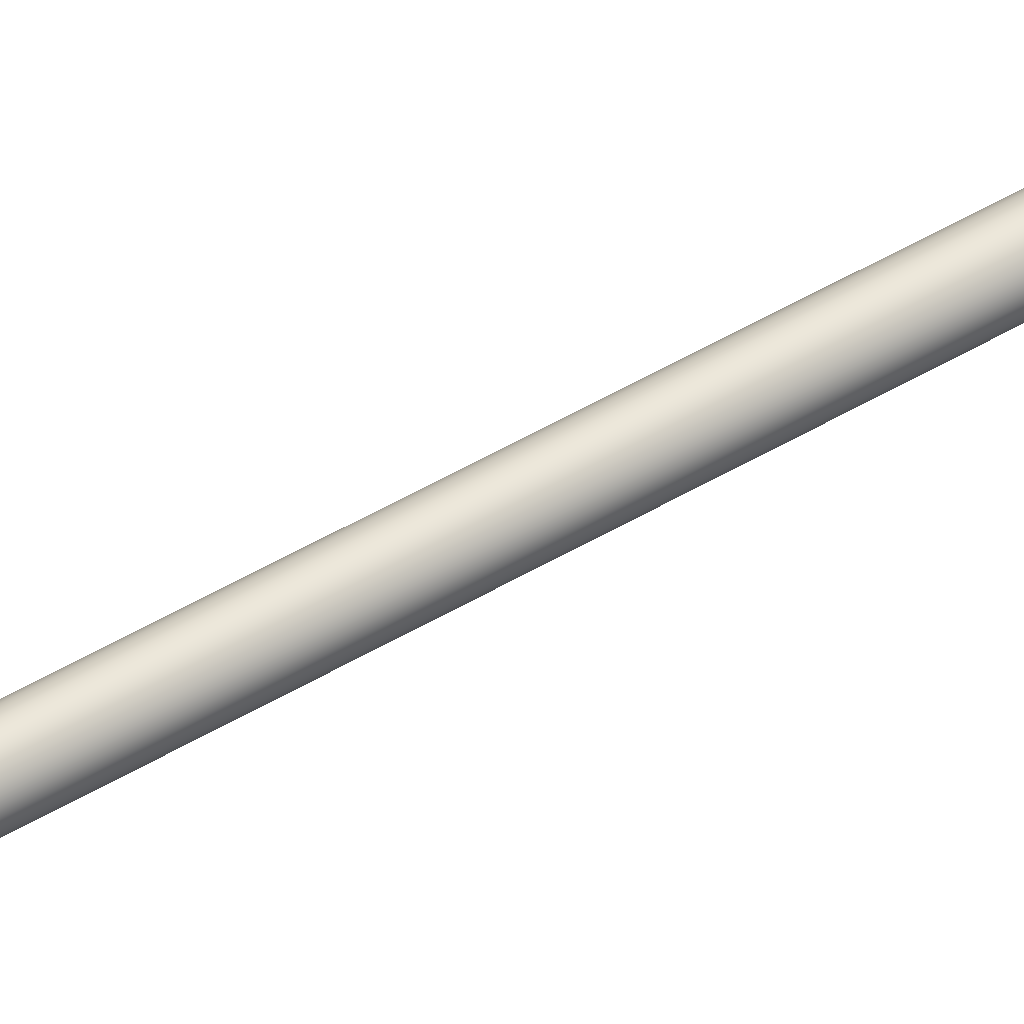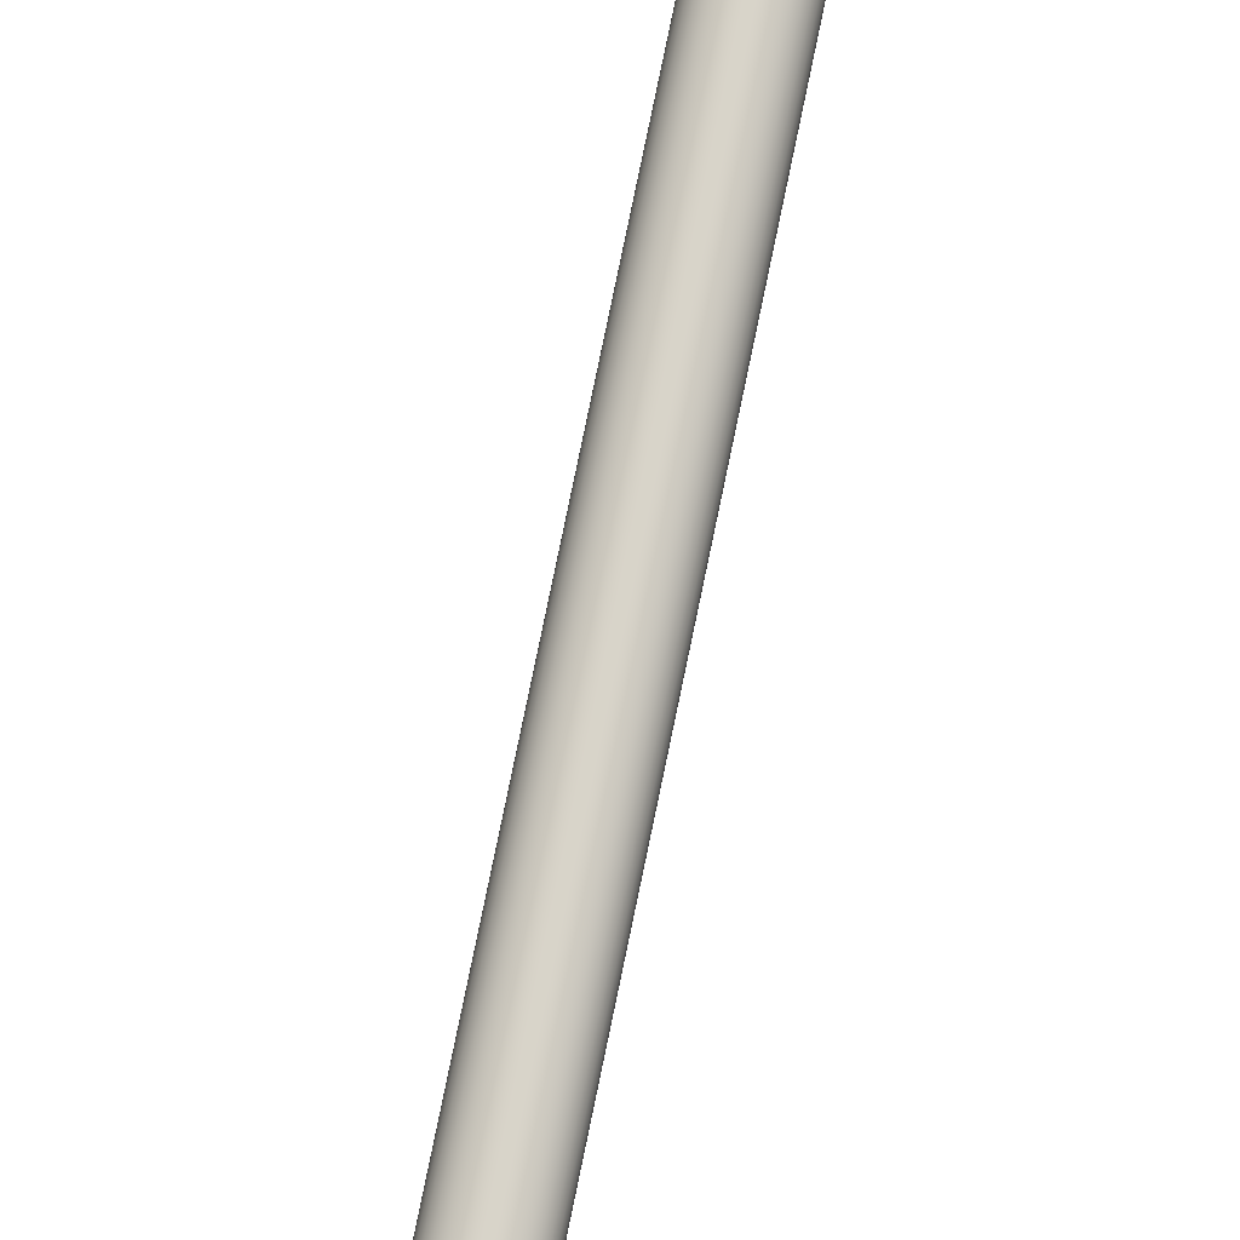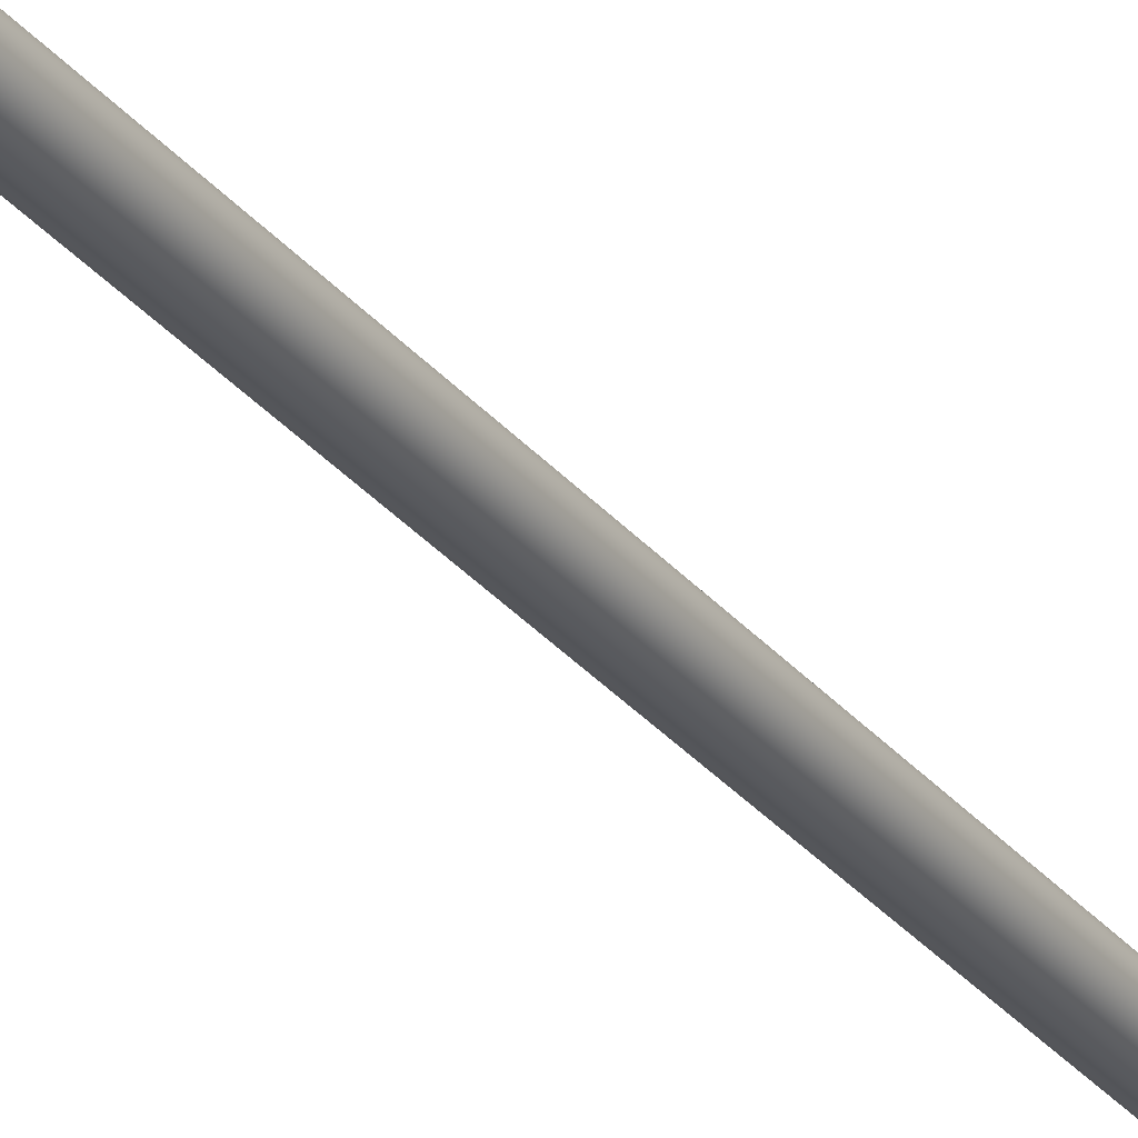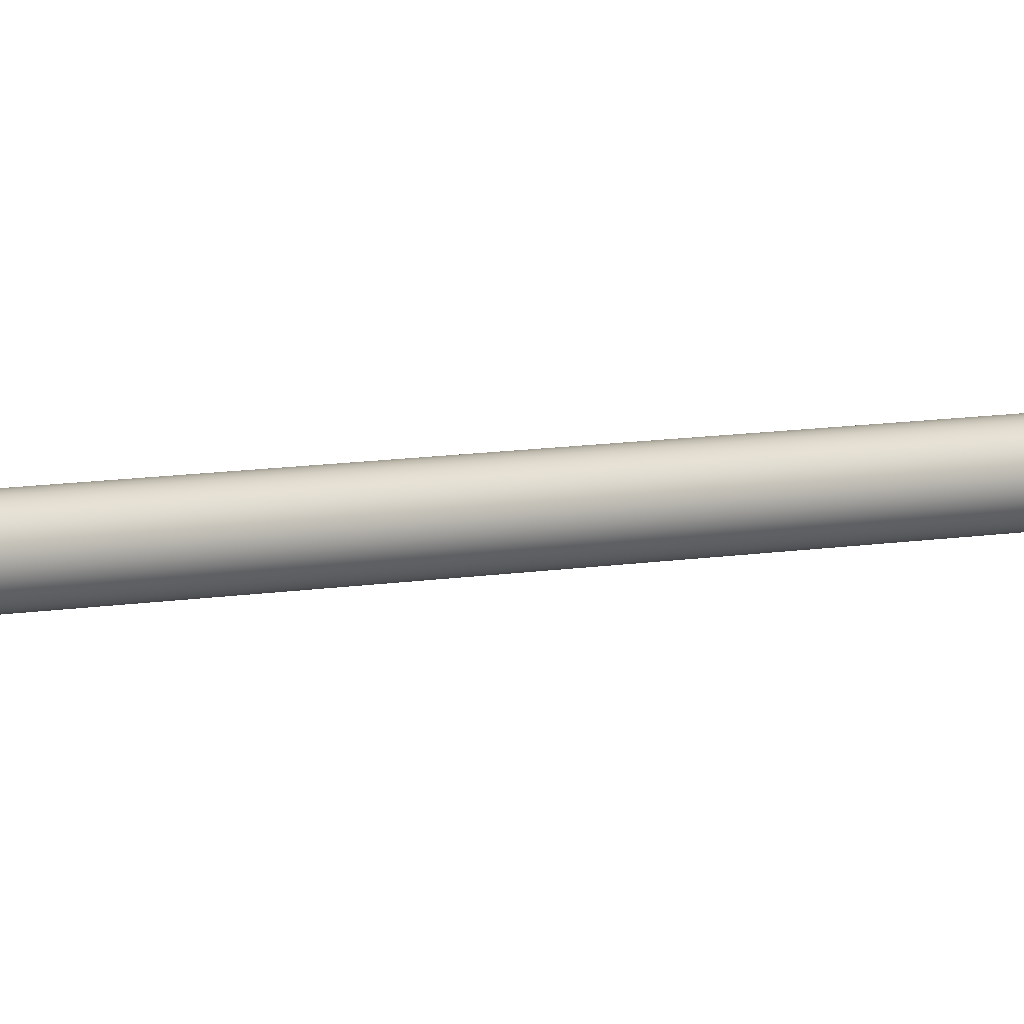
<metadata>
{"format":"obj","ext":"obj","renderer":"f3d","projection":"perspective","resolution":1024,"background":"white","views":[{"elev":51.3,"azim":-122.7,"up":"+Z"},{"elev":75.1,"azim":11.5,"up":"+Z"},{"elev":-28.3,"azim":-150.0,"up":"+Z"},{"elev":5.5,"azim":-128.7,"up":"+Z"}]}
</metadata>
<code>
o Cube
v -0.009755 -0 -0.04904
v -0.01913 0.1 -0.04619
v -0.01913 -0 -0.04619
v -0.02778 0.1 -0.04157
v -0.02778 -0 -0.04157
v -0.03535 0.1 -0.03535
v -0.03535 -0 -0.03535
v -0.04157 0.1 -0.02778
v -0.04157 -0 -0.02778
v -0.04619 0.1 -0.01913
v -0.04619 -0 -0.01913
v -0.04904 0.1 -0.009755
v -0.04904 -0 -0.009755
v -0.05 0.1 0
v -0.05 -0 0
v -0.04904 0.1 0.009755
v -0.04904 -0 0.009755
v -0.04619 0.1 0.01913
v -0.04619 -0 0.01913
v -0.04157 0.1 0.02778
v -0.04157 -0 0.02778
v -0.03535 0.1 0.03535
v -0.03535 -0 0.03535
v -0.02778 0.1 0.04157
v -0.02778 -0 0.04157
v -0.01913 0.1 0.04619
v -0.01913 -0 0.04619
v -0.009755 0.1 0.04904
v -0.009755 -0 0.04904
v 0 0.1 0.05
v 0 -0 0.05
v 0.009755 0.1 0.04904
v 0.009755 -0 0.04904
v 0.01913 0.1 0.04619
v 0.01913 -0 0.04619
v 0.02778 0.1 0.04157
v 0.02778 -0 0.04157
v 0.03535 0.1 0.03535
v 0.03535 -0 0.03535
v 0.04157 0.1 0.02778
v 0.04157 -0 0.02778
v 0.04619 0.1 0.01913
v 0.04619 -0 0.01913
v 0.04904 0.1 0.009755
v 0.04904 -0 0.009755
v 0.05 0.1 0
v 0.05 -0 0
v 0.04904 0.1 -0.009755
v 0.04904 -0 -0.009755
v 0.04619 0.1 -0.01913
v 0.04619 -0 -0.01913
v 0.04157 0.1 -0.02778
v 0.04157 -0 -0.02778
v 0.03535 0.1 -0.03535
v 0.03535 -0 -0.03535
v 0.02778 0.1 -0.04157
v 0.02778 -0 -0.04157
v 0.01913 0.1 -0.04619
v 0.01913 -0 -0.04619
v 0.009755 0.1 -0.04904
v 0.009755 -0 -0.04904
v 0 0.1 -0.05
v 0 -0 -0.05
v -0.009755 0.1 -0.04904
v 0.2 0.02 -0.15
v 0.15 0.02 -0.2
v 0.1992 0.02 -0.1587
v 0.197 0.02 -0.1671
v 0.1933 0.02 -0.175
v 0.1883 0.02 -0.1821
v 0.1821 0.02 -0.1883
v 0.175 0.02 -0.1933
v 0.1671 0.02 -0.197
v 0.1587 0.02 -0.1992
v 0.15 -0.02 -0.2
v 0.2 -0.02 -0.15
v 0.1587 -0.02 -0.1992
v 0.1671 -0.02 -0.197
v 0.175 -0.02 -0.1933
v 0.1821 -0.02 -0.1883
v 0.1883 -0.02 -0.1821
v 0.1933 -0.02 -0.175
v 0.197 -0.02 -0.1671
v 0.1992 -0.02 -0.1587
v 0.15 0.02 0.2
v 0.2 0.02 0.15
v 0.1587 0.02 0.1992
v 0.1671 0.02 0.197
v 0.175 0.02 0.1933
v 0.1821 0.02 0.1883
v 0.1883 0.02 0.1821
v 0.1933 0.02 0.175
v 0.197 0.02 0.1671
v 0.1992 0.02 0.1587
v 0.2 -0.02 0.15
v 0.15 -0.02 0.2
v 0.1992 -0.02 0.1587
v 0.197 -0.02 0.1671
v 0.1933 -0.02 0.175
v 0.1883 -0.02 0.1821
v 0.1821 -0.02 0.1883
v 0.175 -0.02 0.1933
v 0.1671 -0.02 0.197
v 0.1587 -0.02 0.1992
v -0.15 0.02 -0.2
v -0.2 0.02 -0.15
v -0.1587 0.02 -0.1992
v -0.1671 0.02 -0.197
v -0.175 0.02 -0.1933
v -0.1821 0.02 -0.1883
v -0.1883 0.02 -0.1821
v -0.1933 0.02 -0.175
v -0.197 0.02 -0.1671
v -0.1992 0.02 -0.1587
v -0.2 -0.02 -0.15
v -0.15 -0.02 -0.2
v -0.1992 -0.02 -0.1587
v -0.197 -0.02 -0.1671
v -0.1933 -0.02 -0.175
v -0.1883 -0.02 -0.1821
v -0.1821 -0.02 -0.1883
v -0.175 -0.02 -0.1933
v -0.1671 -0.02 -0.197
v -0.1587 -0.02 -0.1992
v -0.2 0.02 0.15
v -0.15 0.02 0.2
v -0.1992 0.02 0.1587
v -0.197 0.02 0.1671
v -0.1933 0.02 0.175
v -0.1883 0.02 0.1821
v -0.1821 0.02 0.1883
v -0.175 0.02 0.1933
v -0.1671 0.02 0.197
v -0.1587 0.02 0.1992
v -0.15 -0.02 0.2
v -0.2 -0.02 0.15
v -0.1587 -0.02 0.1992
v -0.1671 -0.02 0.197
v -0.175 -0.02 0.1933
v -0.1821 -0.02 0.1883
v -0.1883 -0.02 0.1821
v -0.1933 -0.02 0.175
v -0.197 -0.02 0.1671
v -0.1992 -0.02 0.1587
v -0.01339 4 -0.03234
v -0.01339 0.1 -0.03234
v -0.01945 0.1 -0.0291
v -0.02475 0.1 -0.02475
v -0.0291 0.1 -0.01945
v -0.03234 0.1 -0.01339
v -0.03433 0.1 -0.006828
v -0.035 0.1 0
v -0.03433 0.1 0.006828
v -0.03234 0.1 0.01339
v -0.0291 0.1 0.01945
v -0.02475 0.1 0.02475
v -0.01945 0.1 0.0291
v -0.01339 0.1 0.03234
v -0.006828 0.1 0.03433
v -0 0.1 0.035
v 0.006828 0.1 0.03433
v 0.01339 0.1 0.03234
v 0.01945 0.1 0.0291
v 0.02475 0.1 0.02475
v 0.0291 0.1 0.01945
v 0.03234 0.1 0.01339
v 0.03433 0.1 0.006828
v 0.035 0.1 0
v 0.03433 0.1 -0.006828
v 0.03234 0.1 -0.01339
v 0.0291 0.1 -0.01945
v 0.02475 0.1 -0.02475
v 0.01945 0.1 -0.0291
v 0.01339 0.1 -0.03234
v 0.006828 0.1 -0.03433
v -0 0.1 -0.035
v -0.006828 0.1 -0.03433
v -0.01945 4 -0.0291
v -0.02475 4 -0.02475
v -0.0291 4 -0.01945
v -0.03234 4 -0.01339
v -0.03433 4 -0.006828
v -0.035 4 0
v -0.03433 4 0.006828
v -0.03234 4 0.01339
v -0.0291 4 0.01945
v -0.02475 4 0.02475
v -0.01945 4 0.0291
v -0.01339 4 0.03234
v -0.006828 4 0.03433
v -0 4 0.035
v 0.006828 4 0.03433
v 0.01339 4 0.03234
v 0.01945 4 0.0291
v 0.02475 4 0.02475
v 0.0291 4 0.01945
v 0.03234 4 0.01339
v 0.03433 4 0.006828
v 0.035 4 0
v 0.03433 4 -0.006828
v 0.03234 4 -0.01339
v 0.0291 4 -0.01945
v 0.02475 4 -0.02475
v 0.01945 4 -0.0291
v 0.01339 4 -0.03234
v 0.006828 4 -0.03433
v -0 4 -0.035
v -0.006828 4 -0.03433
v -0 4 0
f 125 115 136
f 85 135 96
f 87 91 86
f 65 95 76
f 24 23 25
f 26 25 27
f 28 27 29
f 30 29 31
f 32 31 33
f 34 33 35
f 36 35 37
f 38 37 39
f 40 39 41
f 42 41 43
f 22 21 23
f 58 57 59
f 62 61 63
f 46 45 47
f 44 43 45
f 50 49 51
f 54 53 55
f 60 59 61
f 56 55 57
f 48 47 49
f 52 51 53
f 20 19 21
f 18 17 19
f 16 15 17
f 14 13 15
f 12 11 13
f 10 9 11
f 8 7 9
f 6 5 7
f 4 3 5
f 48 170 169
f 2 1 3
f 64 63 1
f 76 67 65
f 84 68 67
f 83 69 68
f 82 70 69
f 81 71 70
f 80 72 71
f 79 73 72
f 78 74 73
f 77 66 74
f 126 137 135
f 134 138 137
f 133 139 138
f 132 140 139
f 131 141 140
f 130 142 141
f 129 143 142
f 128 144 143
f 127 136 144
f 96 87 85
f 104 88 87
f 103 89 88
f 102 90 89
f 101 91 90
f 100 92 91
f 99 93 92
f 98 94 93
f 97 86 94
f 116 107 105
f 124 108 107
f 123 109 108
f 122 110 109
f 121 111 110
f 120 112 111
f 119 113 112
f 118 114 113
f 117 106 114
f 105 75 116
f 86 65 66
f 65 67 66
f 67 68 69
f 69 70 73
f 70 71 73
f 71 72 73
f 73 74 66
f 66 105 86
f 105 107 111
f 86 105 106
f 107 108 109
f 109 110 107
f 110 111 107
f 111 112 113
f 113 114 111
f 114 106 111
f 106 125 126
f 125 127 126
f 127 128 129
f 129 130 133
f 130 131 133
f 131 132 133
f 133 134 126
f 126 85 106
f 85 87 86
f 106 85 86
f 87 88 89
f 89 90 87
f 90 91 87
f 91 92 93
f 93 94 91
f 94 86 91
f 67 69 73
f 73 66 67
f 127 129 126
f 133 126 129
f 105 111 106
f 64 176 62
f 32 160 30
f 60 176 175
f 38 165 164
f 8 150 149
f 22 155 20
f 48 168 46
f 64 146 177
f 12 152 151
f 28 160 159
f 12 150 10
f 54 171 52
f 38 163 36
f 20 154 18
f 44 168 167
f 4 146 2
f 52 170 50
f 28 158 26
f 36 162 34
f 16 154 153
f 44 166 42
f 6 147 4
f 60 174 58
f 24 158 157
f 56 174 173
f 32 162 161
f 16 152 14
f 54 173 172
f 40 166 165
f 6 149 148
f 22 157 156
f 164 194 163
f 175 205 174
f 163 193 162
f 174 204 173
f 162 192 161
f 173 203 172
f 161 191 160
f 176 206 175
f 160 190 159
f 172 202 171
f 159 189 158
f 171 201 170
f 158 188 157
f 170 200 169
f 177 207 176
f 157 187 156
f 169 199 168
f 146 208 177
f 156 186 155
f 168 198 167
f 147 145 146
f 155 185 154
f 167 197 166
f 148 178 147
f 154 184 153
f 166 196 165
f 149 179 148
f 153 183 152
f 165 195 164
f 150 180 149
f 152 182 151
f 151 181 150
f 189 190 209
f 201 202 209
f 145 178 209
f 198 199 209
f 185 186 209
f 194 195 209
f 202 203 209
f 181 182 209
f 190 191 209
f 182 183 209
f 208 145 209
f 199 200 209
f 186 187 209
f 180 181 209
f 195 196 209
f 206 207 209
f 191 192 209
f 207 208 209
f 200 201 209
f 187 188 209
f 179 180 209
f 196 197 209
f 203 204 209
f 183 184 209
f 192 193 209
f 204 205 209
f 188 189 209
f 205 206 209
f 178 179 209
f 197 198 209
f 184 185 209
f 193 194 209
f 125 106 115
f 85 126 135
f 65 86 95
f 24 22 23
f 26 24 25
f 28 26 27
f 30 28 29
f 32 30 31
f 34 32 33
f 36 34 35
f 38 36 37
f 40 38 39
f 42 40 41
f 22 20 21
f 58 56 57
f 62 60 61
f 46 44 45
f 44 42 43
f 50 48 49
f 54 52 53
f 60 58 59
f 56 54 55
f 48 46 47
f 52 50 51
f 20 18 19
f 18 16 17
f 16 14 15
f 14 12 13
f 12 10 11
f 10 8 9
f 8 6 7
f 6 4 5
f 4 2 3
f 48 50 170
f 2 64 1
f 64 62 63
f 76 84 67
f 84 83 68
f 83 82 69
f 82 81 70
f 81 80 71
f 80 79 72
f 79 78 73
f 78 77 74
f 77 75 66
f 126 134 137
f 134 133 138
f 133 132 139
f 132 131 140
f 131 130 141
f 130 129 142
f 129 128 143
f 128 127 144
f 127 125 136
f 96 104 87
f 104 103 88
f 103 102 89
f 102 101 90
f 101 100 91
f 100 99 92
f 99 98 93
f 98 97 94
f 97 95 86
f 116 124 107
f 124 123 108
f 123 122 109
f 122 121 110
f 121 120 111
f 120 119 112
f 119 118 113
f 118 117 114
f 117 115 106
f 105 66 75
f 64 177 176
f 32 161 160
f 60 62 176
f 38 40 165
f 8 10 150
f 22 156 155
f 48 169 168
f 64 2 146
f 12 14 152
f 28 30 160
f 12 151 150
f 54 172 171
f 38 164 163
f 20 155 154
f 44 46 168
f 4 147 146
f 52 171 170
f 28 159 158
f 36 163 162
f 16 18 154
f 44 167 166
f 6 148 147
f 60 175 174
f 24 26 158
f 56 58 174
f 32 34 162
f 16 153 152
f 54 56 173
f 40 42 166
f 6 8 149
f 22 24 157
f 164 195 194
f 175 206 205
f 163 194 193
f 174 205 204
f 162 193 192
f 173 204 203
f 161 192 191
f 176 207 206
f 160 191 190
f 172 203 202
f 159 190 189
f 171 202 201
f 158 189 188
f 170 201 200
f 177 208 207
f 157 188 187
f 169 200 199
f 146 145 208
f 156 187 186
f 168 199 198
f 147 178 145
f 155 186 185
f 167 198 197
f 148 179 178
f 154 185 184
f 166 197 196
f 149 180 179
f 153 184 183
f 165 196 195
f 150 181 180
f 152 183 182
f 151 182 181

</code>
